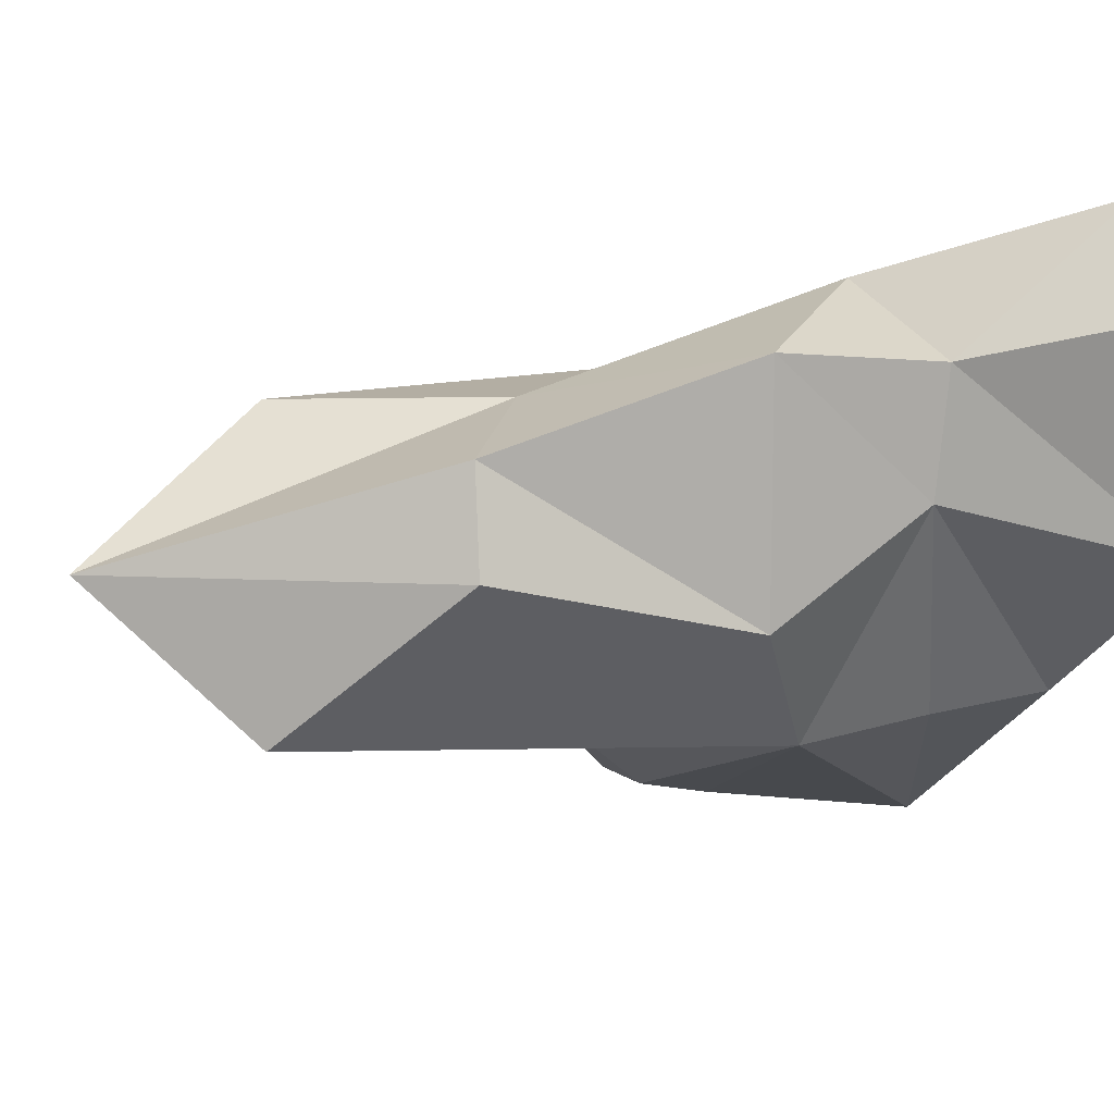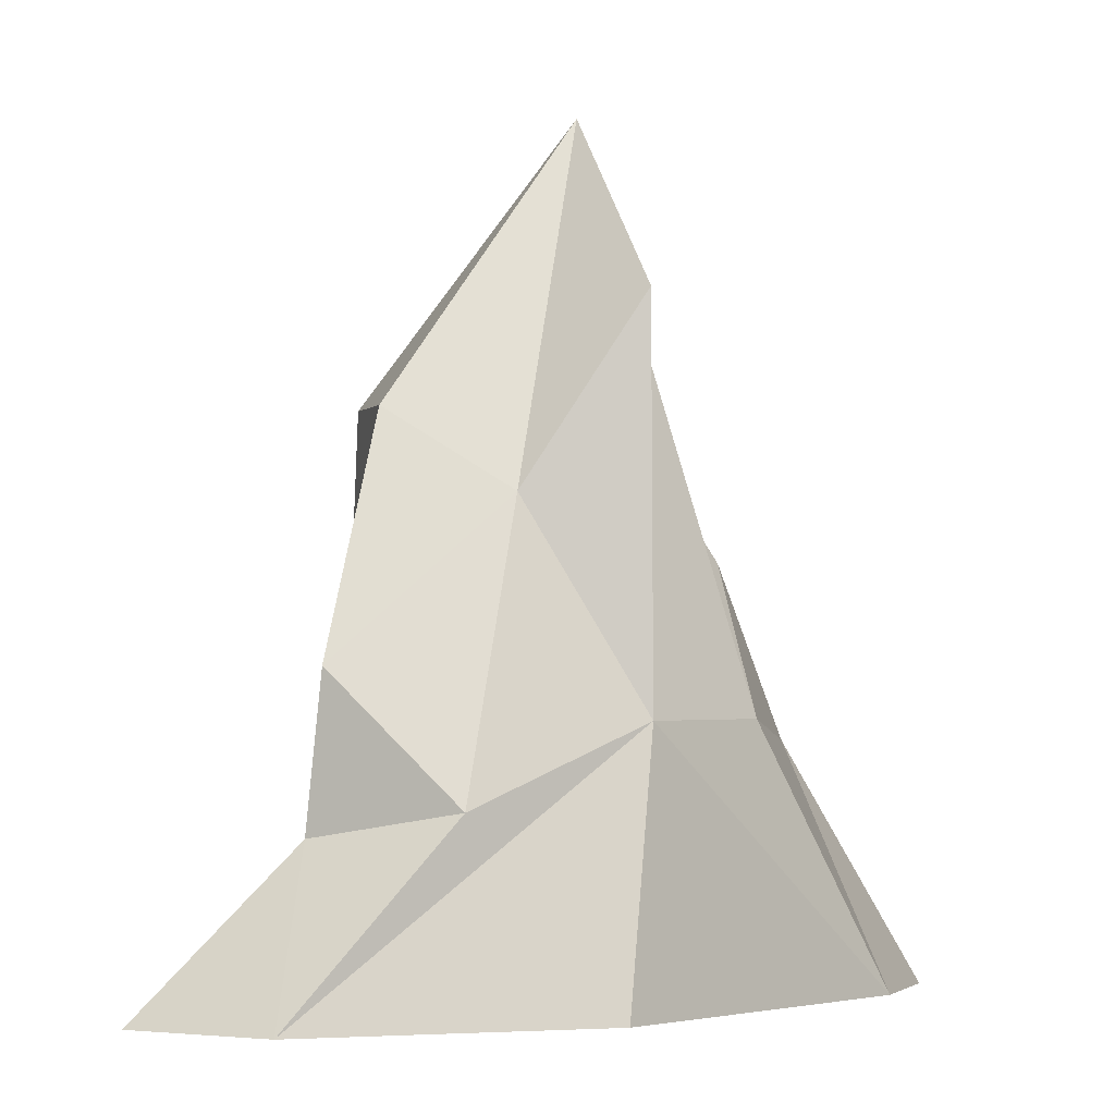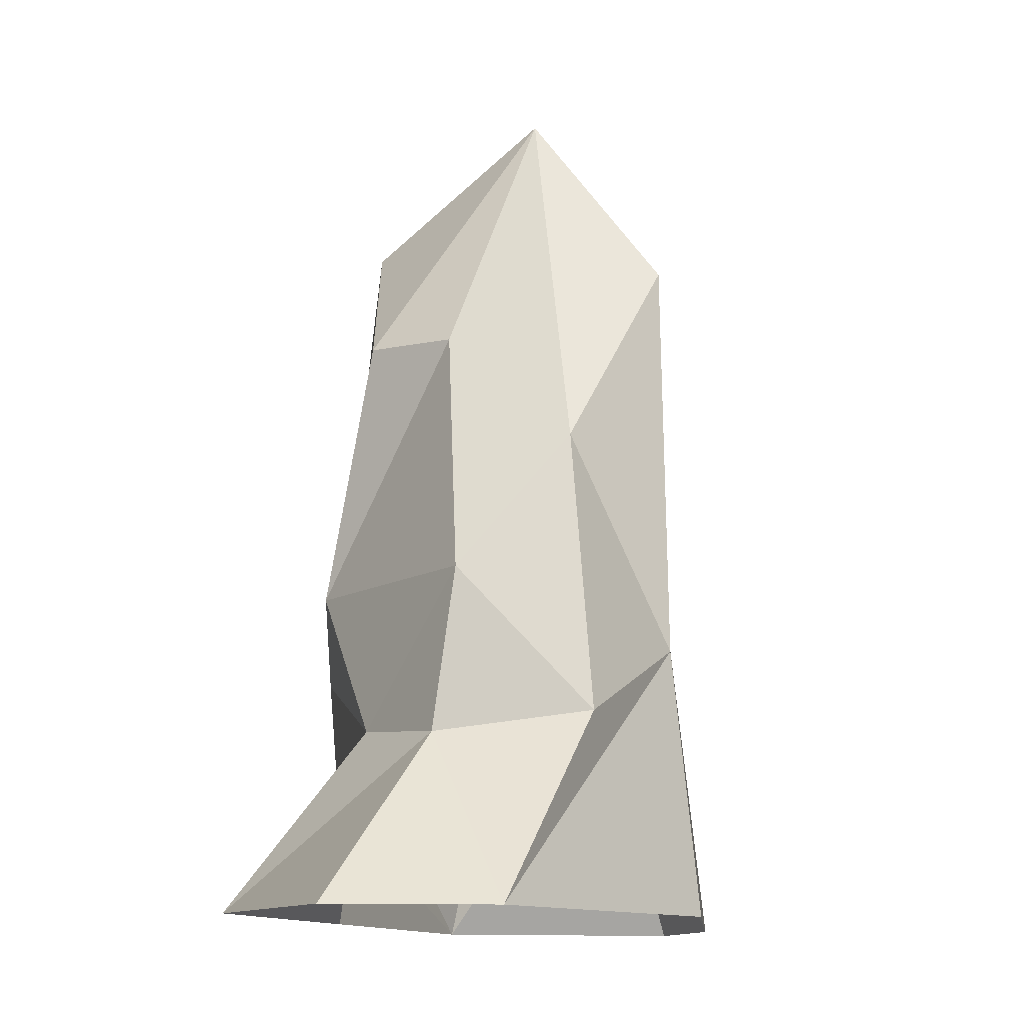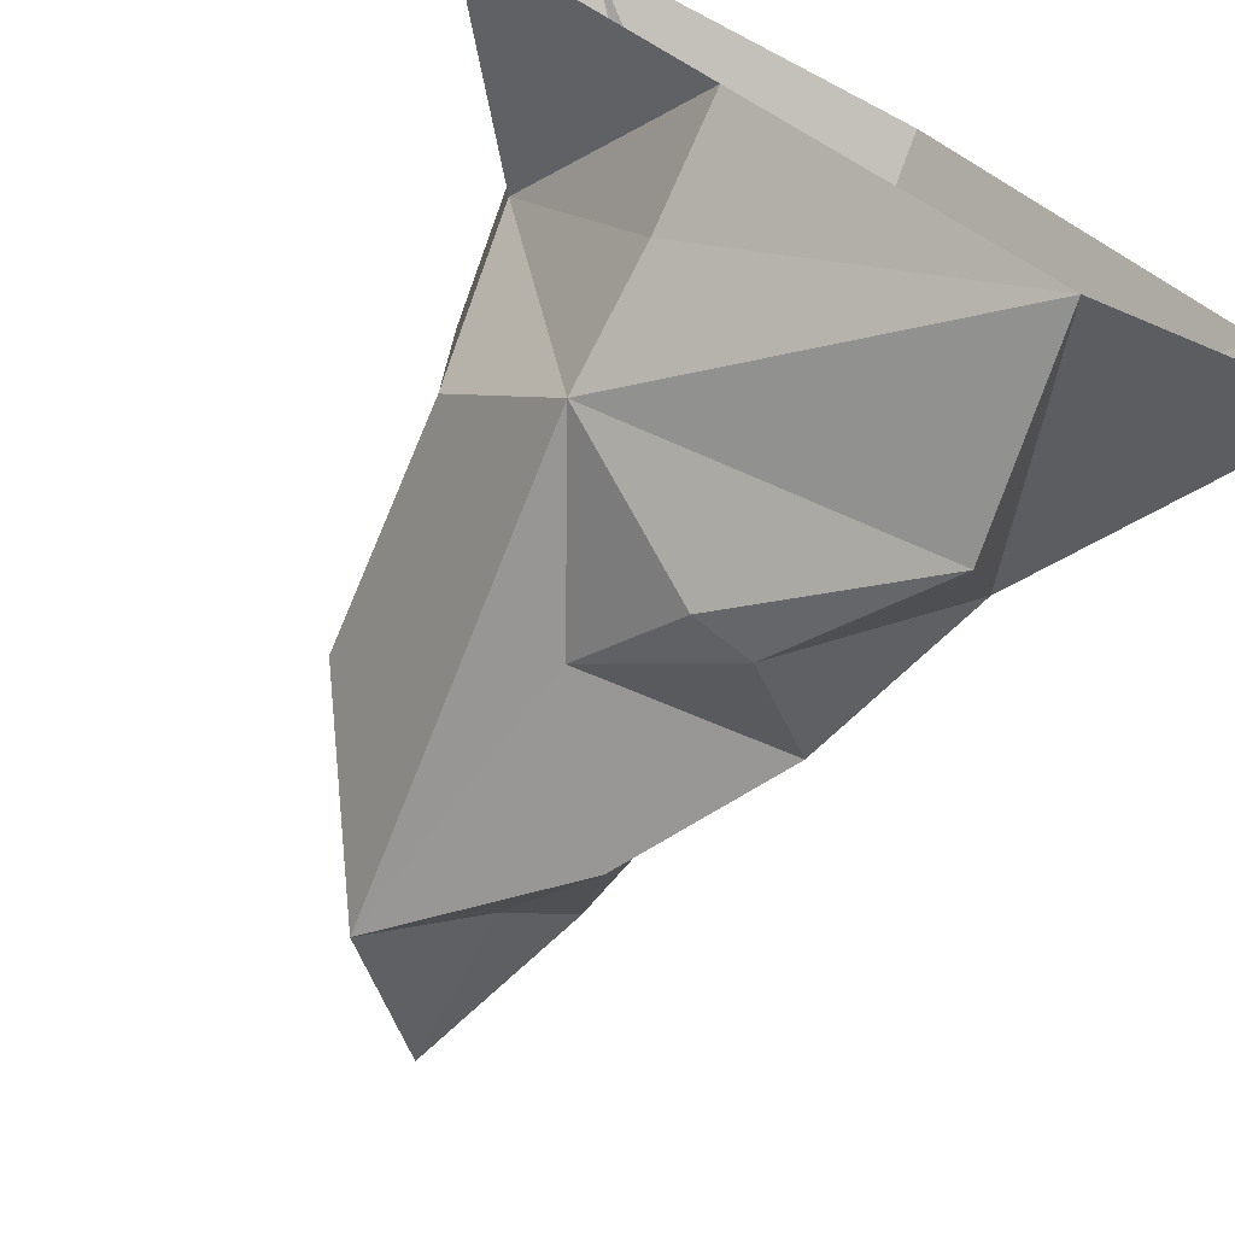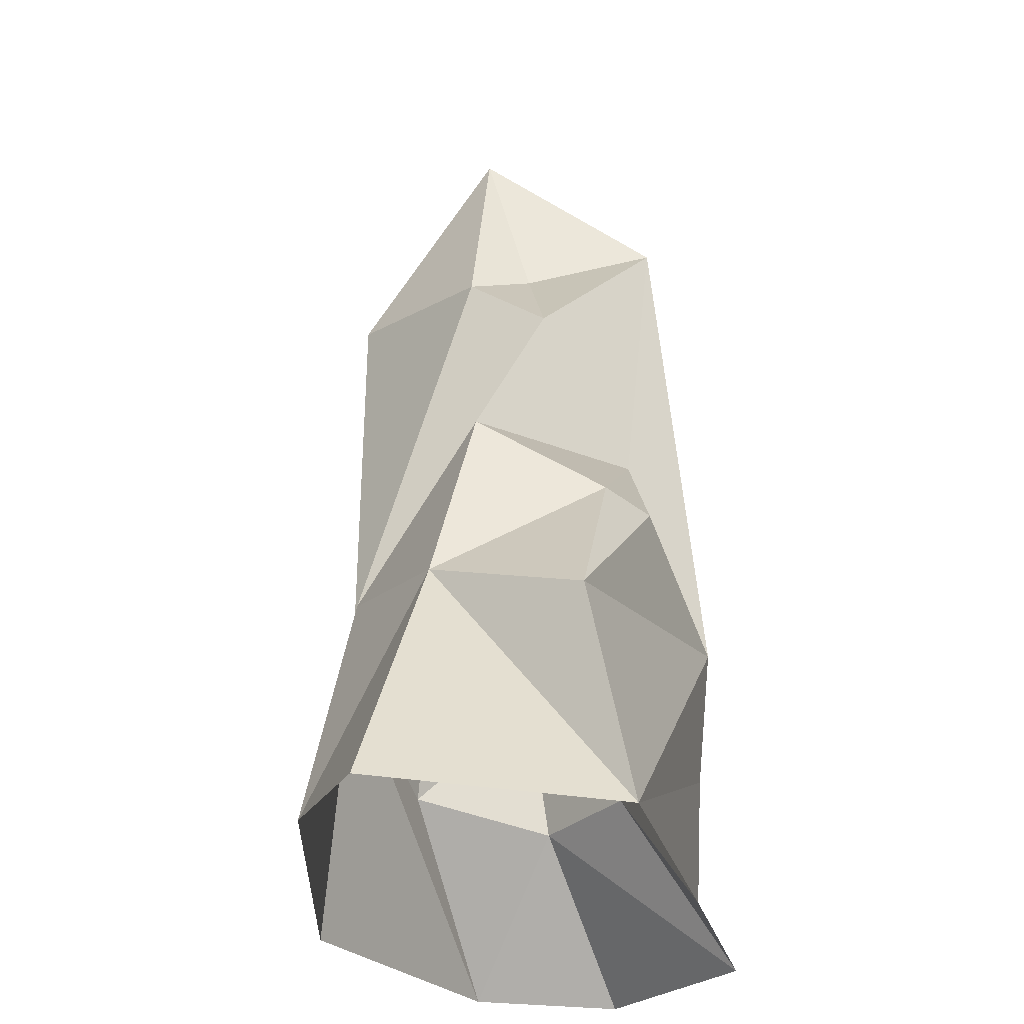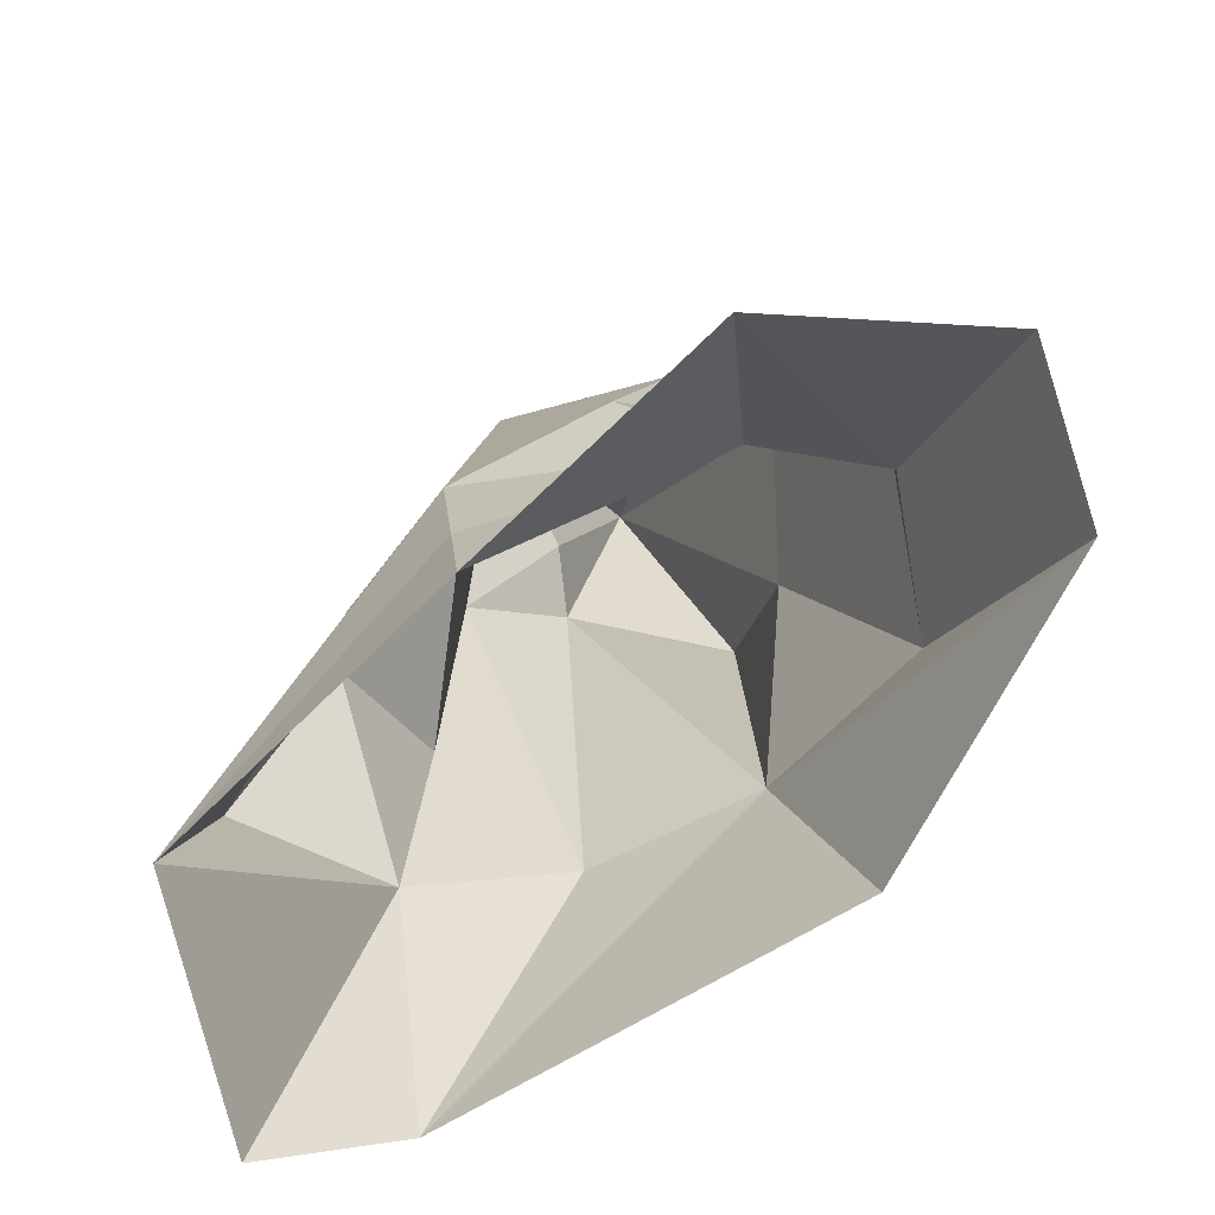
<metadata>
{"format":"obj","ext":"obj","renderer":"f3d","projection":"perspective","resolution":1024,"background":"white","views":[{"elev":13.3,"azim":-110.9,"up":"+Z"},{"elev":-4.3,"azim":1.4,"up":"+Y"},{"elev":-12.0,"azim":-34.3,"up":"+Y"},{"elev":-72.8,"azim":-25.8,"up":"+Z"},{"elev":-24.8,"azim":139.2,"up":"+Y"},{"elev":-74.5,"azim":-99.5,"up":"+Y"}]}
</metadata>
<code>
g default
v 130.4 0 -22.77
v 39.94 241.8 1.502
v 60.64 0 -107.4
v -3.217 161 -39.68
v -116.6 0 23.24
v -59.51 207.8 22.46
v -73.26 0 129.8
v -1.411 174.9 66.81
v 92.81 92.31 -40.74
v 80.78 99.5 15.4
v 34.34 214.3 -34.58
v 72.22 75.98 -96.23
v 146.6 0 -71.38
v -35.8 91.52 -46.2
v -22.48 263.7 -33.25
v -69.24 63.54 37.52
v -35.28 0 -37.34
v -70.1 59.52 81.6
v -48.72 205.3 57.93
v -16.57 68.47 100.9
v -125.3 0 102.5
v 43.87 98.15 66.66
v 43.53 244.9 62.99
v 35.82 0 92.4
v 17.64 313.6 17.23
v 37.7 129.6 -70.69
v 69.32 157.9 -37.07
v 16.25 249.2 -5.61
v -64.96 116.2 -0.1088
v -64.22 116 86.85
v -34.25 43.81 -41.2
v 16.61 124.8 -70.81
g initialShadingGroup rock_01
f 10 9 27
f 27 26 4
f 9 13 3
f 9 10 1
f 32 14 4
f 15 14 6
f 16 14 31
f 14 12 3
f 16 18 30
f 30 18 20
f 18 21 7
f 18 16 5
f 22 23 8
f 22 10 2
f 22 24 1
f 22 20 7
f 25 19 8
f 25 15 6
f 15 25 28
f 11 28 2
f 29 6 14
f 14 15 4
f 3 17 31
f 11 2 10
f 9 12 26
f 25 23 2
f 11 4 15
f 8 19 30
f 19 6 29
f 17 5 16
f 11 27 4
f 12 9 3
f 13 9 1
f 26 12 32
f 29 16 30
f 20 18 7
f 21 18 5
f 20 22 8
f 23 22 2
f 10 22 1
f 24 22 7
f 23 25 8
f 19 25 6
f 14 16 29
f 14 3 31
f 27 9 26
f 28 25 2
f 28 11 15
f 20 8 30
f 30 19 29
f 31 17 16
f 11 10 27
f 32 4 26
f 32 12 14

</code>
